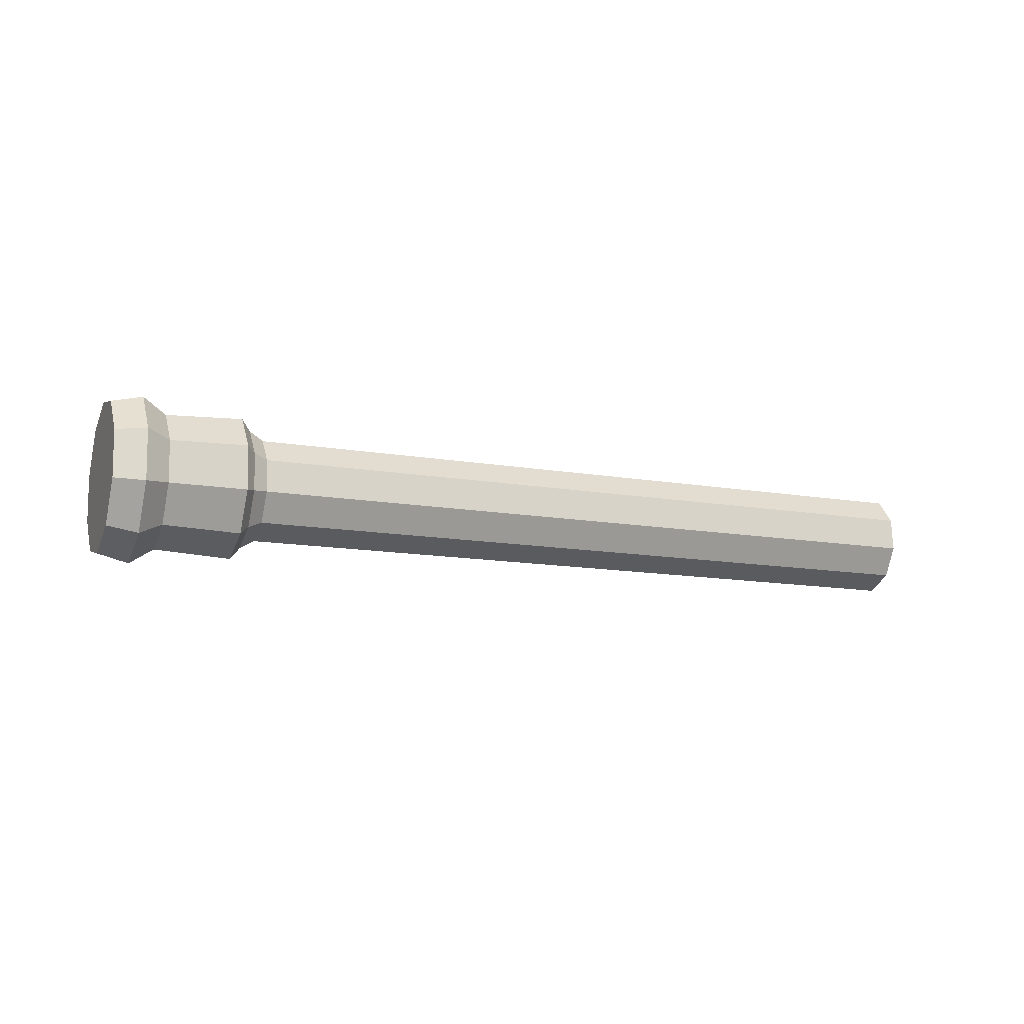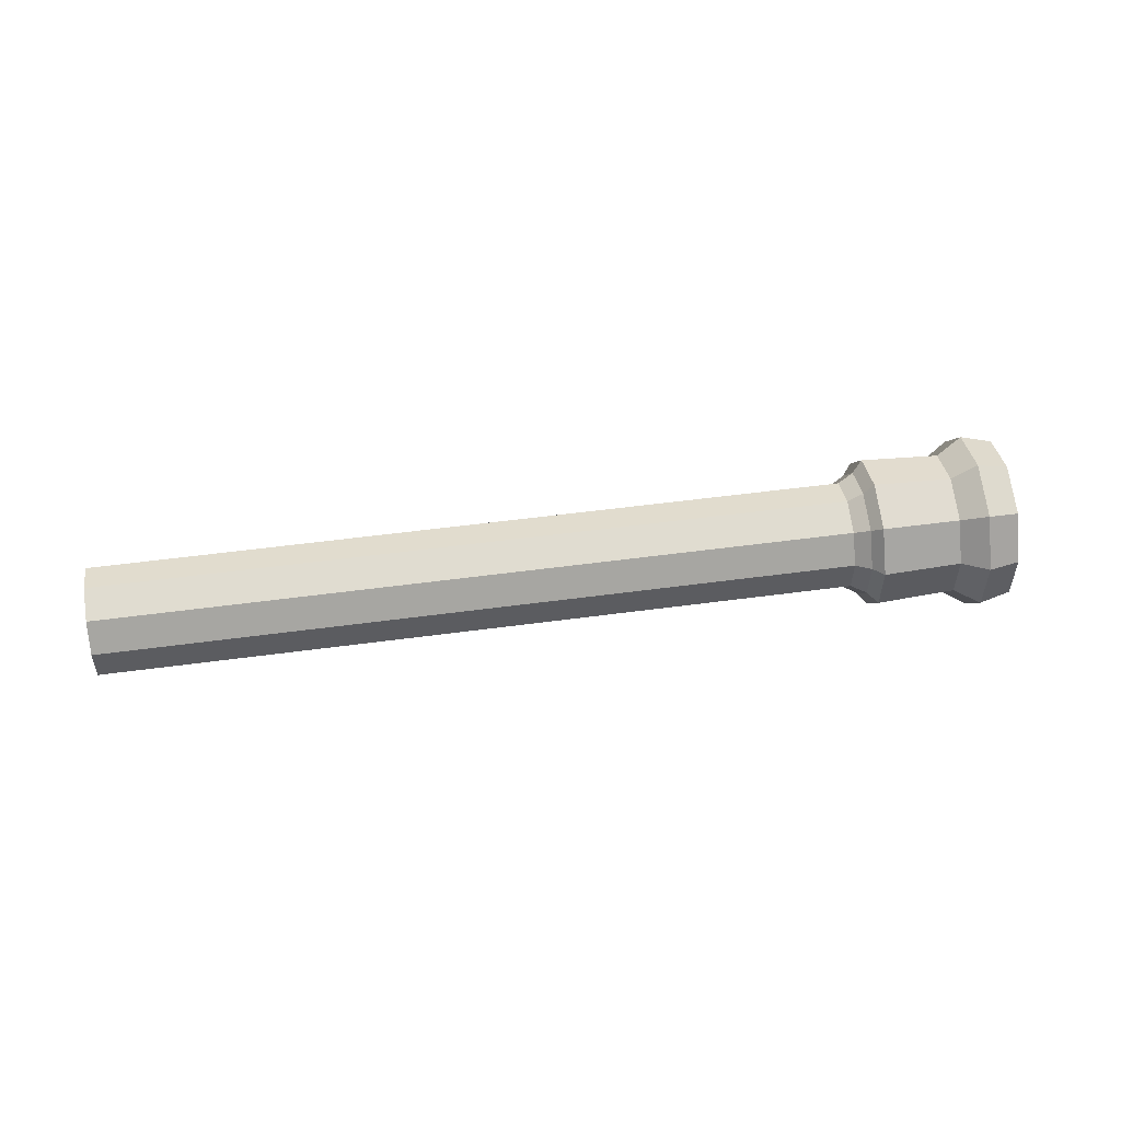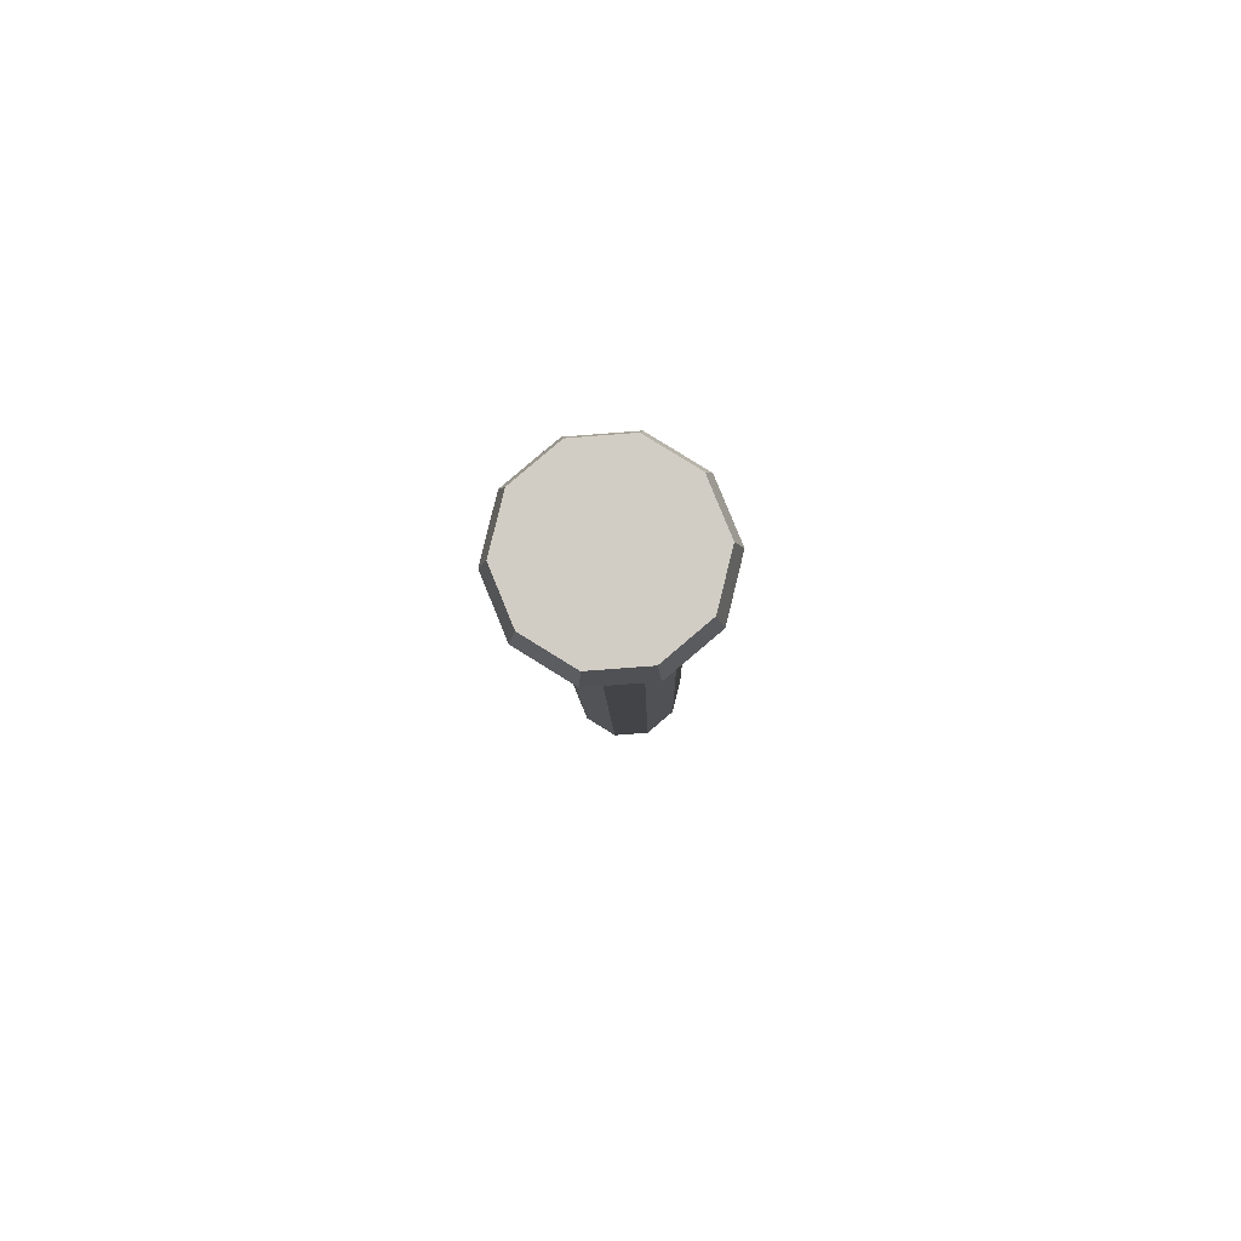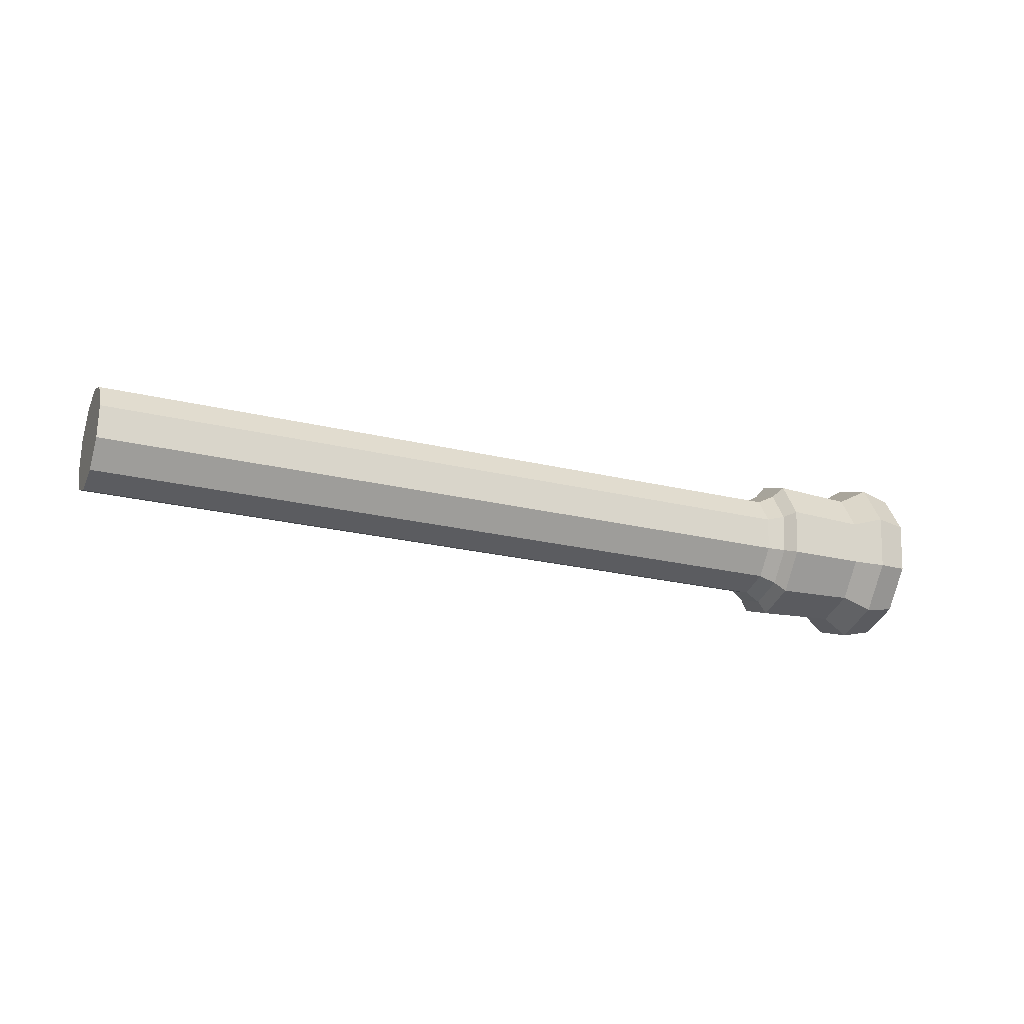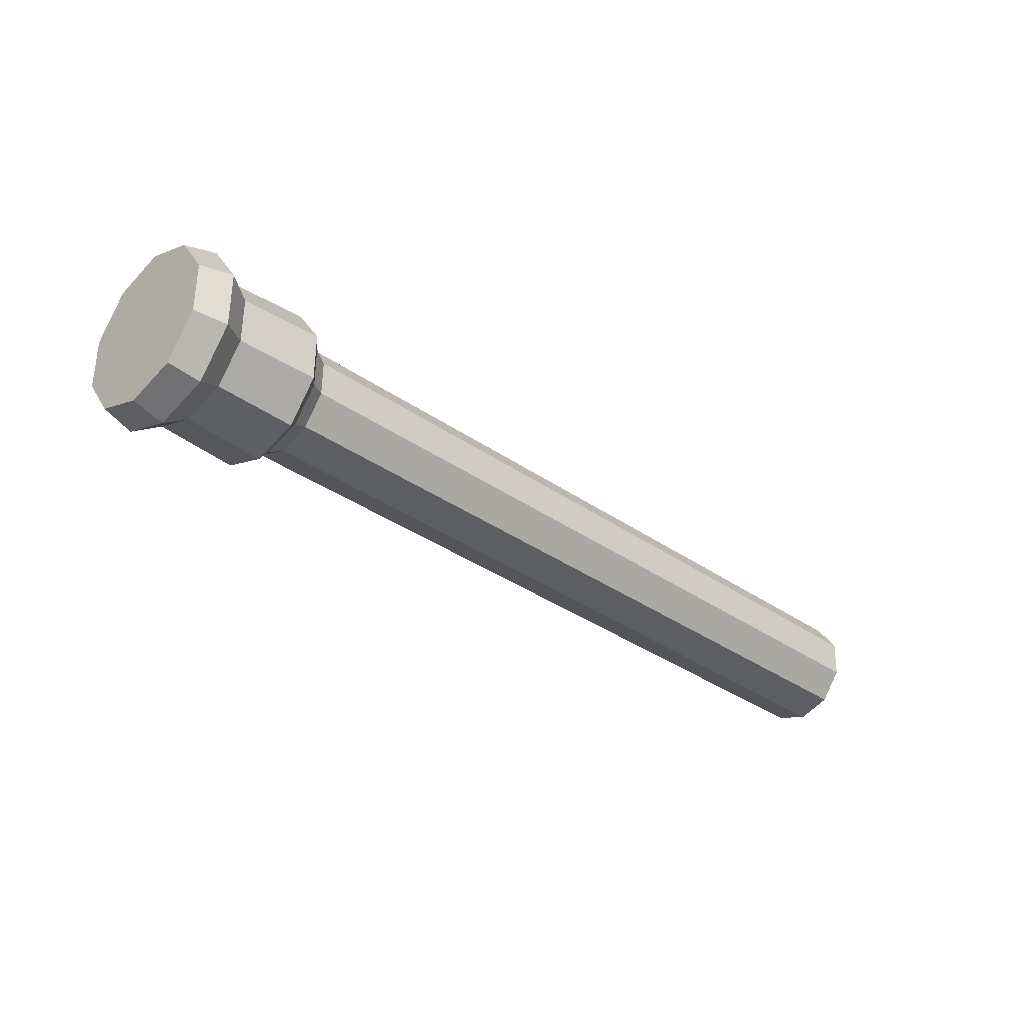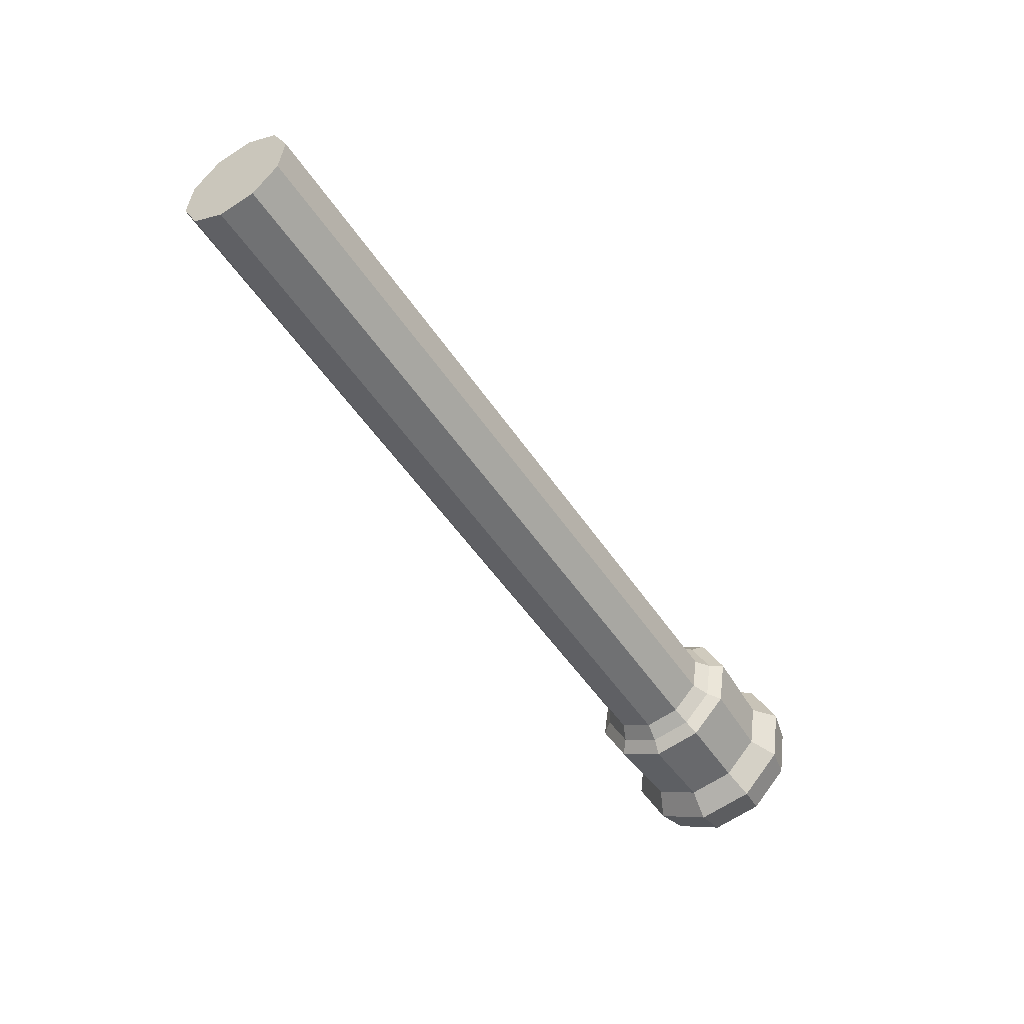
<metadata>
{"format":"obj","ext":"obj","renderer":"f3d","projection":"perspective","resolution":1024,"background":"white","views":[{"elev":-13.1,"azim":-0.6,"up":"+Y"},{"elev":48.1,"azim":-167.6,"up":"+Y"},{"elev":14.2,"azim":-89.1,"up":"+Z"},{"elev":-23.9,"azim":179.1,"up":"+Y"},{"elev":-2.4,"azim":-39.4,"up":"+Z"},{"elev":-74.9,"azim":124.6,"up":"+Z"}]}
</metadata>
<code>
o Pillar.006_Cube.017
v 9.219 -66.71 -148.9
v 7.354 -66.71 -148.1
v 9.075 -66.24 -149.2
v 7.21 -66.24 -148.5
v 9.057 -65.63 -149.3
v 7.192 -65.63 -148.6
v 9.174 -65.1 -149
v 7.309 -65.1 -148.3
v 9.38 -64.86 -148.5
v 7.515 -64.86 -147.7
v 9.597 -65.01 -147.9
v 7.732 -65.01 -147.2
v 9.742 -65.48 -147.5
v 7.877 -65.48 -146.8
v 9.76 -66.09 -147.5
v 7.895 -66.09 -146.8
v 9.643 -66.62 -147.8
v 7.778 -66.62 -147.1
v 9.436 -66.86 -148.3
v 7.572 -66.86 -147.6
v 6.743 -66.24 -148.3
v 6.888 -66.71 -148
v 6.726 -65.63 -148.4
v 6.843 -65.1 -148.1
v 7.049 -64.86 -147.6
v 7.266 -65.01 -147
v 7.411 -65.47 -146.6
v 7.428 -66.09 -146.6
v 7.312 -66.62 -146.9
v 7.105 -66.86 -147.4
v -3.682 -66.23 -144.3
v -3.537 -66.7 -143.9
v -3.699 -65.62 -144.4
v -3.583 -65.09 -144.1
v -3.376 -64.85 -143.5
v -3.159 -65 -143
v -3.014 -65.47 -142.6
v -2.997 -66.08 -142.5
v -3.114 -66.61 -142.8
v -3.32 -66.85 -143.4
v -4.232 -66.38 -144.5
v -4.031 -67.03 -144
v -4.256 -65.53 -144.5
v -4.094 -64.8 -144.1
v -3.808 -64.47 -143.4
v -3.506 -64.67 -142.6
v -3.305 -65.32 -142.1
v -3.281 -66.17 -142
v -3.443 -66.91 -142.4
v -3.73 -67.23 -143.2
v -6.554 -66.41 -143.7
v -6.341 -67.11 -143.1
v -6.579 -65.51 -143.7
v -6.408 -64.73 -143.3
v -6.104 -64.38 -142.5
v -5.785 -64.59 -141.7
v -5.572 -65.29 -141.1
v -5.546 -66.19 -141.1
v -5.718 -66.97 -141.5
v -6.021 -67.32 -142.3
v -5.411 -64.85 -143.6
v -5.14 -64.54 -142.9
v -5.352 -66.97 -143.4
v -5.542 -66.35 -143.9
v -4.642 -66.16 -141.6
v -4.795 -66.85 -142
v -4.855 -64.73 -142.1
v -5.565 -65.54 -144
v -5.066 -67.16 -142.7
v -4.664 -65.35 -141.6
v -3.214 -65.4 -142.3
v -3.193 -66.12 -142.3
v -3.877 -64.96 -144.1
v -3.636 -64.69 -143.4
v -3.824 -66.85 -143.9
v -3.993 -66.3 -144.4
v -3.33 -66.74 -142.6
v -3.383 -64.86 -142.8
v -4.013 -65.58 -144.4
v -3.57 -67.01 -143.3
v -5.906 -64.62 -143.6
v -5.833 -67.23 -143.4
v -4.96 -66.23 -141.1
v -5.573 -64.24 -142.7
v -6.067 -66.47 -144
v -5.148 -67.08 -141.6
v -5.222 -64.47 -141.8
v -6.095 -65.47 -144.1
v -5.482 -67.46 -142.5
v -4.988 -65.23 -141.2
v 2.731 -65 -145.2
v 2.876 -65.47 -144.9
v 2.191 -65.62 -146.6
v 2.308 -65.1 -146.3
v 2.57 -66.85 -145.7
v 2.353 -66.71 -146.2
v 2.893 -66.09 -144.8
v 2.514 -64.86 -145.8
v 2.208 -66.24 -146.6
v 2.776 -66.62 -145.1
v 1.307 -65 -144.7
v 0.767 -65.62 -146.1
v 1.146 -66.85 -145.1
v 1.452 -65.47 -144.3
v 0.8838 -65.09 -145.8
v 0.9292 -66.71 -145.7
v 1.469 -66.09 -144.3
v 1.09 -64.86 -145.2
v 0.7843 -66.24 -146
v 1.353 -66.61 -144.6
f 1 2 4 3
f 3 4 6 5
f 5 6 8 7
f 7 8 10 9
f 9 10 12 11
f 11 12 14 13
f 13 14 16 15
f 15 16 18 17
f 4 2 22 21
f 17 18 20 19
f 19 20 2 1
f 1 3 5 7 9 11 13 15 17 19
f 104 101 36 37
f 8 6 23 24
f 6 4 21 23
f 2 20 30 22
f 20 18 29 30
f 18 16 28 29
f 16 14 27 28
f 14 12 26 27
f 12 10 25 26
f 10 8 24 25
f 72 71 47 48
f 105 102 33 34
f 106 103 40 32
f 107 104 37 38
f 108 105 34 35
f 109 106 32 31
f 110 107 38 39
f 101 108 35 36
f 102 109 31 33
f 103 110 39 40
f 84 81 54 55
f 74 73 44 45
f 76 75 42 41
f 77 72 48 49
f 78 74 45 46
f 79 76 41 43
f 80 77 49 50
f 71 78 46 47
f 73 79 43 44
f 75 80 50 42
f 51 52 60 59 58 57 56 55 54 53
f 85 82 52 51
f 86 83 58 59
f 87 84 55 56
f 88 85 51 53
f 89 86 59 60
f 90 87 56 57
f 81 88 53 54
f 82 89 60 52
f 83 90 57 58
f 48 47 70 65
f 42 50 69 63
f 44 43 68 61
f 47 46 67 70
f 50 49 66 69
f 43 41 64 68
f 46 45 62 67
f 49 48 65 66
f 41 42 63 64
f 45 44 61 62
f 32 40 80 75
f 34 33 79 73
f 37 36 78 71
f 40 39 77 80
f 33 31 76 79
f 36 35 74 78
f 39 38 72 77
f 31 32 75 76
f 35 34 73 74
f 38 37 71 72
f 65 70 90 83
f 63 69 89 82
f 61 68 88 81
f 70 67 87 90
f 69 66 86 89
f 68 64 85 88
f 67 62 84 87
f 66 65 83 86
f 64 63 82 85
f 62 61 81 84
f 30 29 100 95
f 23 21 99 93
f 26 25 98 91
f 29 28 97 100
f 21 22 96 99
f 25 24 94 98
f 28 27 92 97
f 22 30 95 96
f 24 23 93 94
f 27 26 91 92
f 95 100 110 103
f 93 99 109 102
f 91 98 108 101
f 100 97 107 110
f 99 96 106 109
f 98 94 105 108
f 97 92 104 107
f 96 95 103 106
f 94 93 102 105
f 92 91 101 104

</code>
